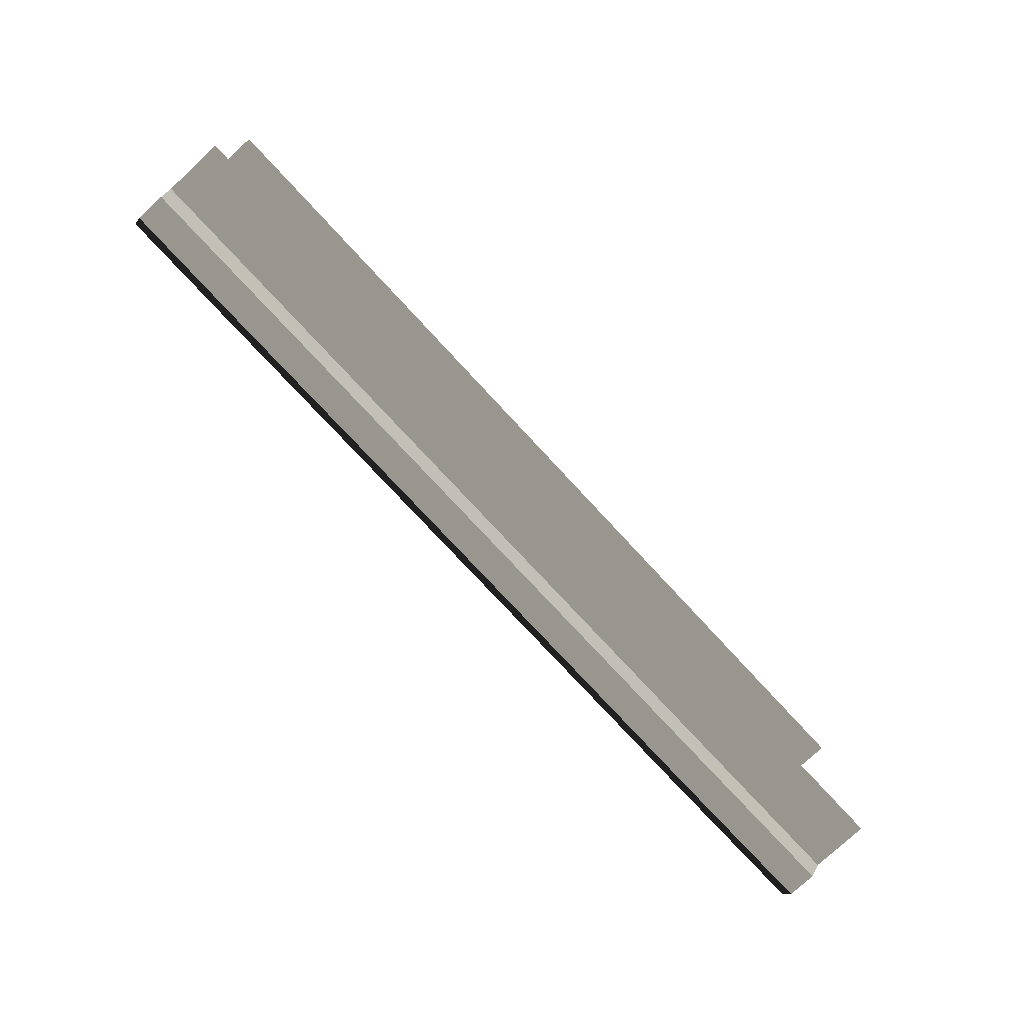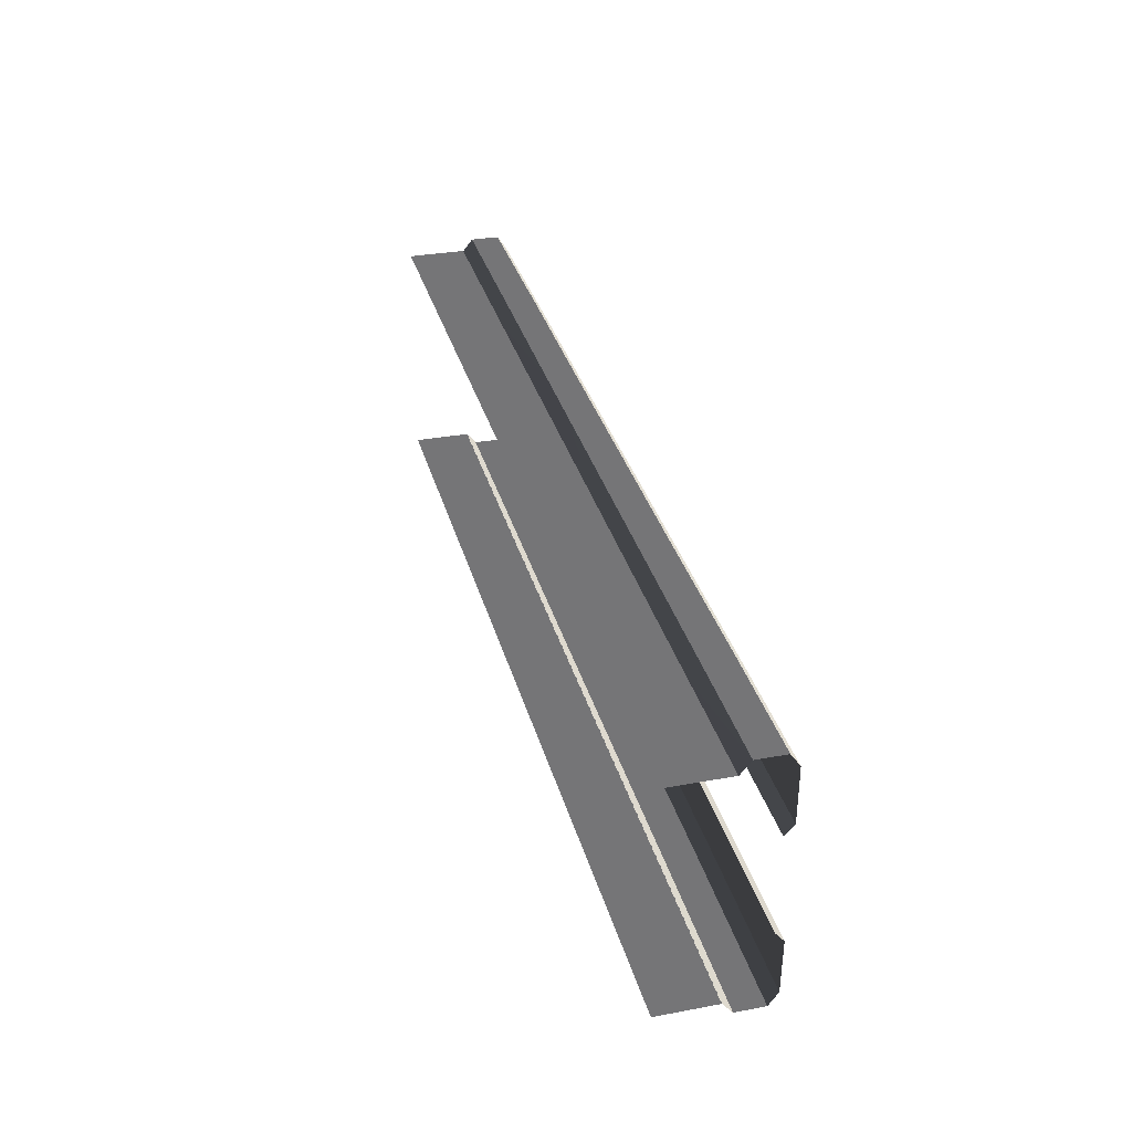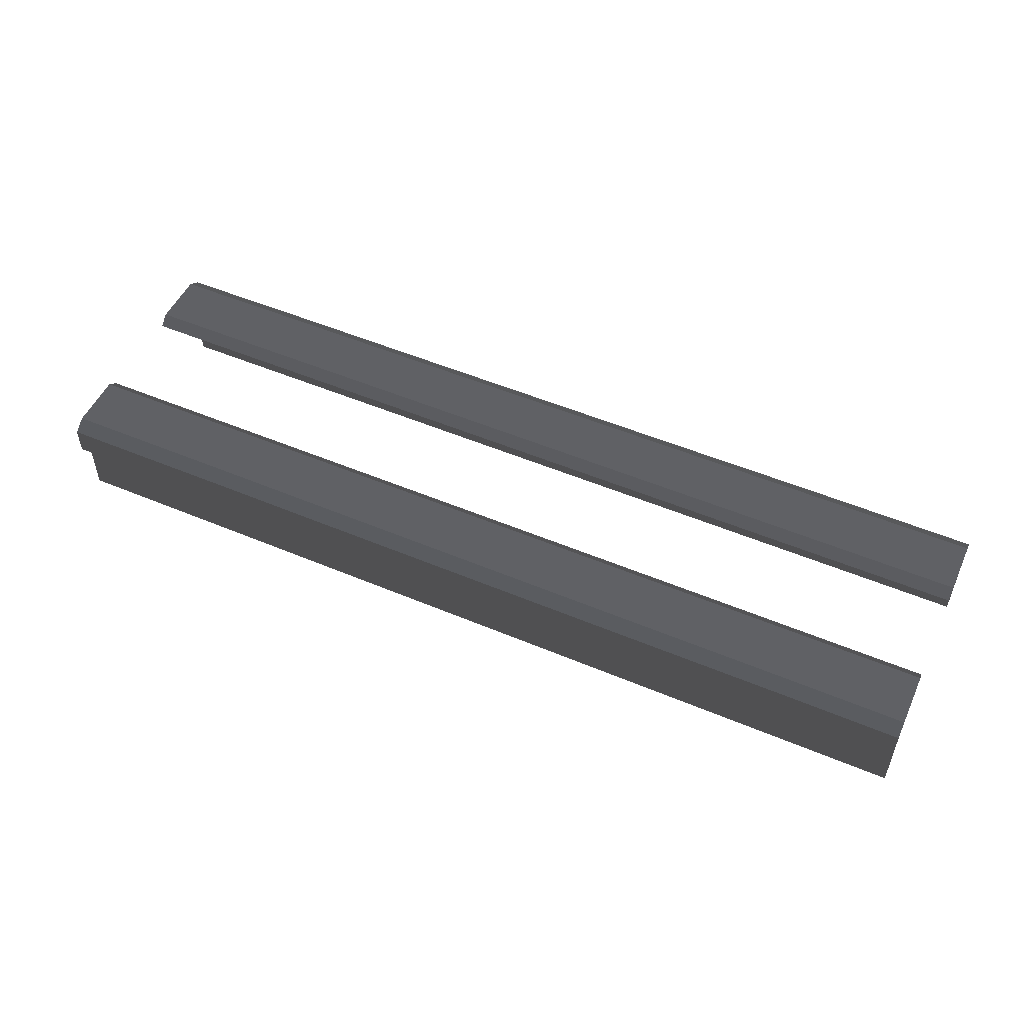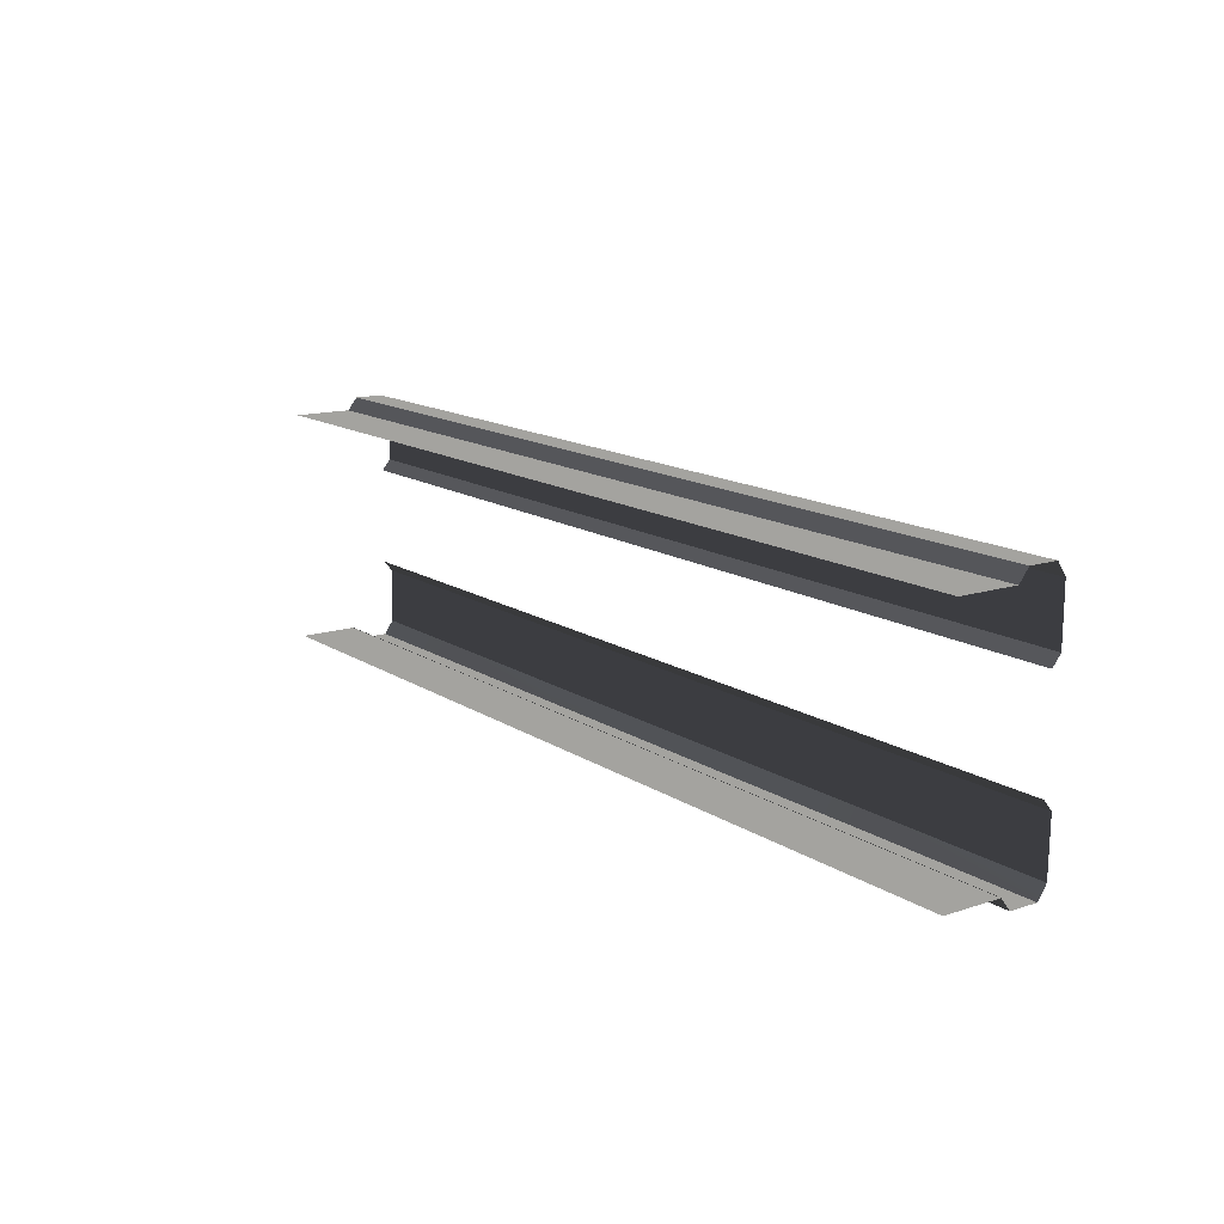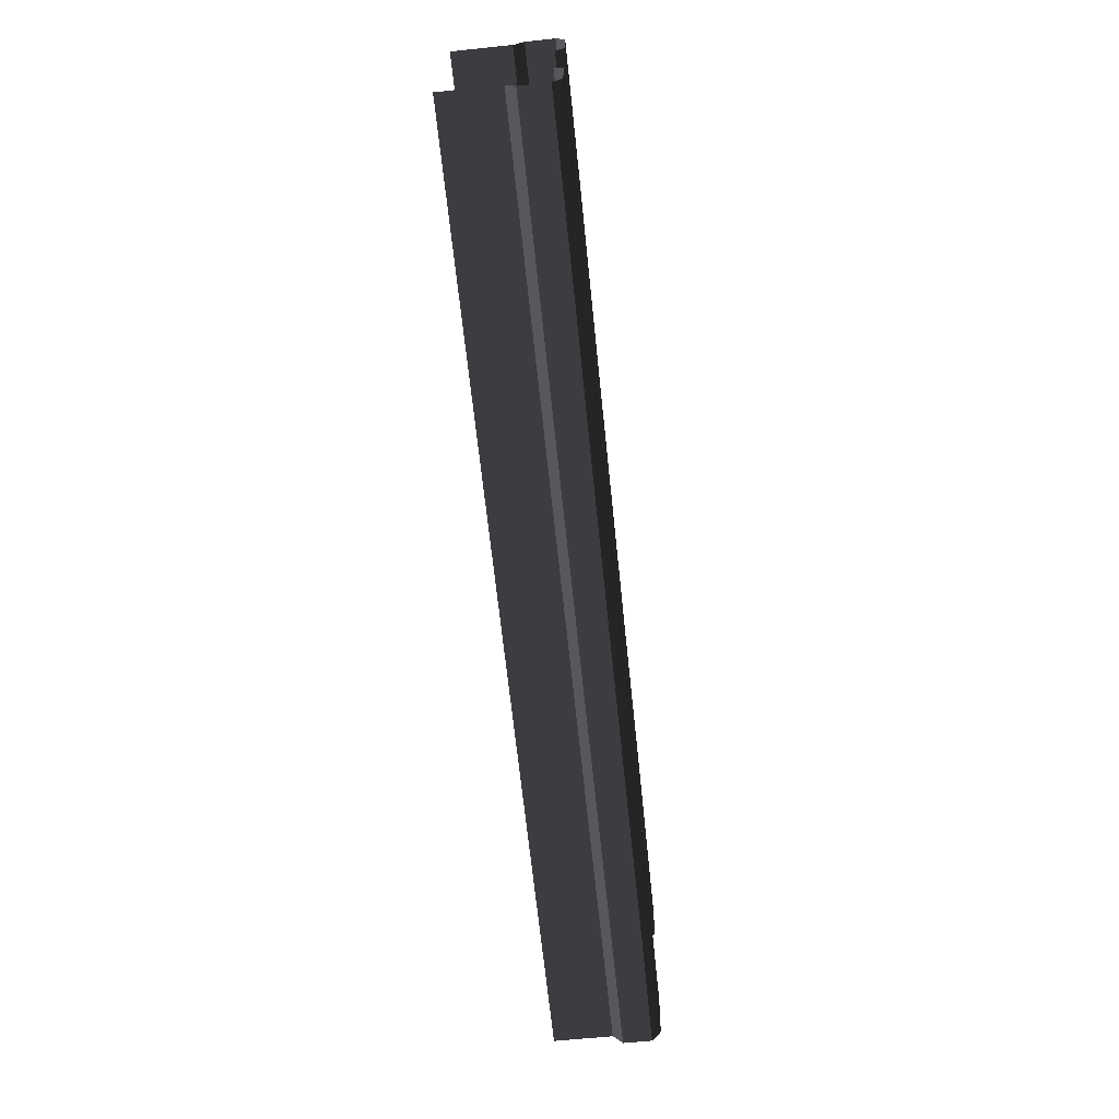
<metadata>
{"format":"obj","ext":"obj","renderer":"f3d","projection":"perspective","resolution":1024,"background":"white","views":[{"elev":-76.5,"azim":132.8,"up":"+Y"},{"elev":33.6,"azim":-104.8,"up":"+Y"},{"elev":52.4,"azim":-155.6,"up":"+Z"},{"elev":14.6,"azim":-126.4,"up":"+Y"},{"elev":-67.6,"azim":-84.0,"up":"+Y"}]}
</metadata>
<code>
v 2.035 1.48 -0.4799
v 0.02183 1.488 -1.227
v 2.035 1.488 -1.227
v 0.02183 1.48 -0.4799
v 4.045 1.488 -1.227
v 4.045 1.48 -0.4799
v 5.939 1.488 -1.227
v 5.94 1.48 -0.4799
v -4.329 1.48 -0.4799
v -5.94 1.488 -1.227
v -4.329 1.488 -1.227
v -5.94 1.48 -0.4799
v -1.986 1.48 -0.4799
v -1.986 1.488 -1.227
v 0.02183 1.48 -0.4799
v 0.02183 1.488 -1.227
v 5.939 1.634 0.0183
v 3.661 1.463 0.1363
v 3.661 1.634 0.02345
v 5.939 1.463 0.1326
v 1.722 1.463 0.1328
v 1.722 1.634 0.01852
v -0.1341 1.634 0.01864
v -0.1341 1.463 0.1328
v -1.99 1.634 0.01875
v -1.99 1.463 0.1329
v -4.335 1.463 0.1363
v -4.335 1.634 0.02346
v -5.94 1.463 0.1328
v -5.94 1.634 0.01864
v 3.661 1.473 -0.4826
v 1.722 1.638 -0.3484
v 1.722 1.473 -0.4826
v 3.661 1.638 -0.3471
v -0.1332 1.473 -0.4826
v -0.1341 1.638 -0.3484
v 5.939 1.473 -0.4826
v 5.939 1.638 -0.3485
v -1.988 1.473 -0.4826
v -1.99 1.638 -0.3484
v -4.335 1.638 -0.3471
v -4.335 1.473 -0.4826
v -5.94 1.638 -0.3484
v -5.94 1.473 -0.4826
v 3.661 1.638 -0.3471
v 1.722 1.634 0.01852
v 1.722 1.638 -0.3484
v 3.661 1.634 0.02345
v -0.1341 1.638 -0.3484
v -0.1341 1.634 0.01864
v 5.939 1.638 -0.3485
v 5.939 1.634 0.0183
v -1.99 1.638 -0.3484
v -1.99 1.634 0.01875
v -4.335 1.634 0.02346
v -4.335 1.638 -0.3471
v -5.94 1.634 0.01864
v -5.94 1.638 -0.3484
v 5.939 1.463 0.1326
v 3.661 0.7599 0.1304
v 3.661 1.463 0.1363
v 5.939 0.7599 0.13
v 1.722 0.7599 0.13
v 1.722 1.463 0.1328
v -0.1341 1.463 0.1328
v -0.1341 0.7599 0.13
v -1.99 1.463 0.1329
v -1.99 0.7599 0.13
v -4.335 0.7599 0.1304
v -4.335 1.463 0.1363
v -5.94 0.7599 0.13
v -5.94 1.463 0.1328
v 5.939 0.7599 0.13
v 3.661 0.6252 0.01511
v 3.661 0.7599 0.1304
v 5.939 0.6252 0.01511
v 1.722 0.6252 0.01511
v 1.722 0.7599 0.13
v -0.1341 0.7599 0.13
v -0.1341 0.6253 0.01511
v -1.99 0.7599 0.13
v -1.99 0.6253 0.01511
v -4.335 0.6253 0.01511
v -4.335 0.7599 0.1304
v -5.94 0.6253 0.01511
v -5.94 0.7599 0.13
v -2.002 -1.47 -0.5047
v 0.01105 -1.463 -1.252
v -2.002 -1.463 -1.252
v 0.01105 -1.47 -0.5047
v -4.012 -1.463 -1.252
v -4.012 -1.47 -0.5047
v -5.94 -1.463 -1.252
v -5.94 -1.47 -0.5047
v 4.362 -1.47 -0.5047
v 5.939 -1.463 -1.252
v 4.362 -1.463 -1.252
v 5.939 -1.47 -0.5047
v 2.019 -1.47 -0.5047
v 2.019 -1.463 -1.252
v 0.01105 -1.47 -0.5047
v 0.01105 -1.463 -1.252
v -5.94 -1.634 -0.01436
v -3.628 -1.466 0.107
v -3.628 -1.634 -0.009215
v -5.94 -1.466 0.1033
v -1.689 -1.466 0.1035
v -1.689 -1.634 -0.01415
v 0.167 -1.634 -0.01403
v 0.167 -1.466 0.1036
v 2.023 -1.634 -0.01392
v 2.023 -1.466 0.1036
v 4.368 -1.466 0.1071
v 4.368 -1.634 -0.009207
v 5.939 -1.466 0.1036
v 5.939 -1.634 -0.01403
v -3.628 -1.463 -0.5119
v -1.689 -1.63 -0.3811
v -1.689 -1.463 -0.5119
v -3.628 -1.63 -0.3798
v -5.94 -1.463 -0.5119
v -5.94 -1.63 -0.3812
v 0.167 -1.463 -0.5119
v 0.167 -1.63 -0.3811
v 2.023 -1.463 -0.5119
v 2.023 -1.63 -0.381
v 4.368 -1.463 -0.5119
v 4.368 -1.63 -0.3798
v 5.939 -1.63 -0.3811
v 5.939 -1.463 -0.5119
v -3.628 -1.63 -0.3798
v -1.689 -1.634 -0.01415
v -1.689 -1.63 -0.3811
v -3.628 -1.634 -0.009215
v 0.167 -1.63 -0.3811
v 0.167 -1.634 -0.01403
v -5.94 -1.63 -0.3812
v -5.94 -1.634 -0.01436
v 2.023 -1.63 -0.381
v 2.023 -1.634 -0.01392
v 4.368 -1.634 -0.009207
v 4.368 -1.63 -0.3798
v 5.939 -1.634 -0.01403
v 5.939 -1.63 -0.3811
v -5.94 -1.466 0.1033
v -3.628 -0.7623 0.1152
v -3.628 -1.466 0.107
v -5.94 -0.7623 0.1148
v -1.689 -0.7623 0.1148
v -1.689 -1.466 0.1035
v 0.167 -1.466 0.1036
v 0.167 -0.7623 0.1148
v 2.023 -1.466 0.1036
v 2.023 -0.7624 0.1148
v 4.368 -0.7624 0.1152
v 4.368 -1.466 0.1071
v 5.939 -0.7624 0.1148
v 5.939 -1.466 0.1036
v -5.94 -0.7623 0.1148
v -3.628 -0.6254 0.002611
v -3.628 -0.7623 0.1152
v -5.94 -0.6254 0.002611
v -1.689 -0.6254 0.00261
v -1.689 -0.7623 0.1148
v 0.167 -0.7623 0.1148
v 0.167 -0.6254 0.00261
v 2.023 -0.7624 0.1148
v 2.023 -0.6254 0.002609
v 4.368 -0.6254 0.002608
v 4.368 -0.7624 0.1152
v 5.939 -0.6255 0.002607
v 5.939 -0.7624 0.1148
g P_DF_Wall_15_(4)_841_33
f 1 3 2
f 2 4 1
f 5 3 1
f 1 6 5
f 7 5 6
f 6 8 7
f 9 11 10
f 10 12 9
f 11 9 13
f 13 14 11
f 14 13 15
f 15 16 14
f 17 19 18
f 18 20 17
f 21 18 19
f 19 22 21
f 21 22 23
f 23 24 21
f 24 23 25
f 25 26 24
f 27 26 25
f 25 28 27
f 29 27 28
f 28 30 29
f 31 33 32
f 32 34 31
f 32 33 35
f 35 36 32
f 37 31 34
f 34 38 37
f 36 35 39
f 39 40 36
f 41 40 39
f 39 42 41
f 43 41 42
f 42 44 43
f 45 47 46
f 46 48 45
f 46 47 49
f 49 50 46
f 51 45 48
f 48 52 51
f 50 49 53
f 53 54 50
f 55 54 53
f 53 56 55
f 57 55 56
f 56 58 57
f 59 61 60
f 60 62 59
f 63 60 61
f 61 64 63
f 63 64 65
f 65 66 63
f 66 65 67
f 67 68 66
f 69 68 67
f 67 70 69
f 71 69 70
f 70 72 71
f 73 75 74
f 74 76 73
f 77 74 75
f 75 78 77
f 77 78 79
f 79 80 77
f 80 79 81
f 81 82 80
f 83 82 81
f 81 84 83
f 85 83 84
f 84 86 85
f 87 89 88
f 88 90 87
f 91 89 87
f 87 92 91
f 93 91 92
f 92 94 93
f 95 97 96
f 96 98 95
f 97 95 99
f 99 100 97
f 100 99 101
f 101 102 100
f 103 105 104
f 104 106 103
f 107 104 105
f 105 108 107
f 107 108 109
f 109 110 107
f 110 109 111
f 111 112 110
f 113 112 111
f 111 114 113
f 115 113 114
f 114 116 115
f 117 119 118
f 118 120 117
f 121 117 120
f 120 122 121
f 118 119 123
f 123 124 118
f 124 123 125
f 125 126 124
f 126 125 127
f 127 128 126
f 129 128 127
f 127 130 129
f 131 133 132
f 132 134 131
f 132 133 135
f 135 136 132
f 137 131 134
f 134 138 137
f 136 135 139
f 139 140 136
f 141 140 139
f 139 142 141
f 143 141 142
f 142 144 143
f 145 147 146
f 146 148 145
f 149 146 147
f 147 150 149
f 149 150 151
f 151 152 149
f 152 151 153
f 153 154 152
f 155 154 153
f 153 156 155
f 157 155 156
f 156 158 157
f 159 161 160
f 160 162 159
f 163 160 161
f 161 164 163
f 163 164 165
f 165 166 163
f 166 165 167
f 167 168 166
f 169 168 167
f 167 170 169
f 171 169 170
f 170 172 171

</code>
